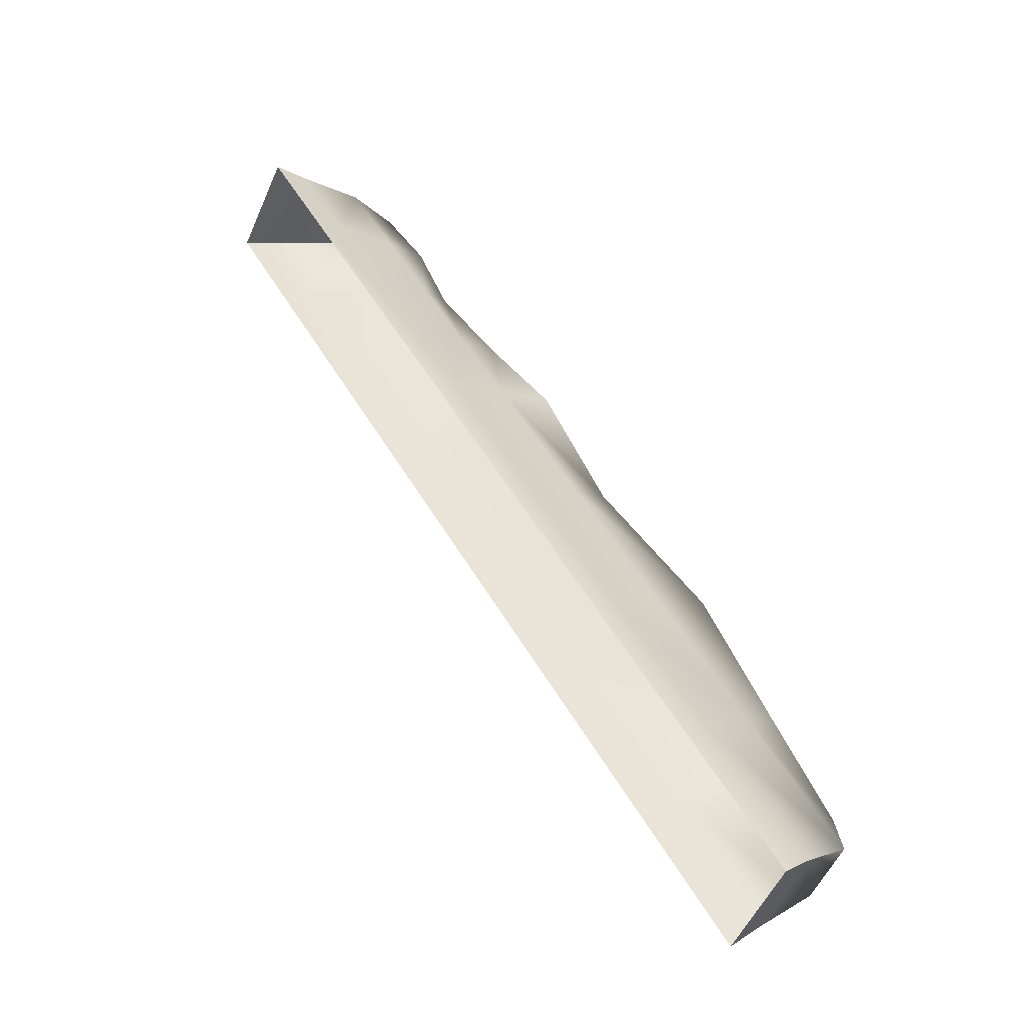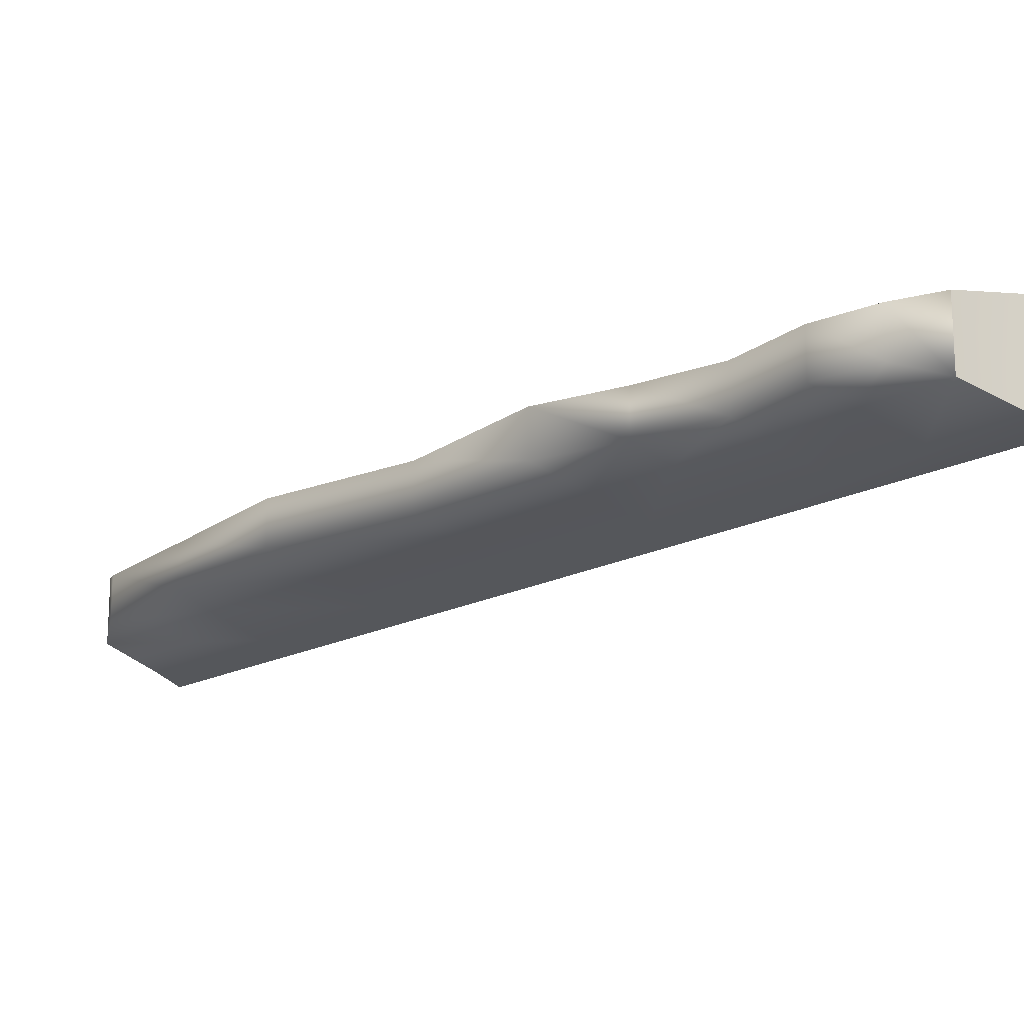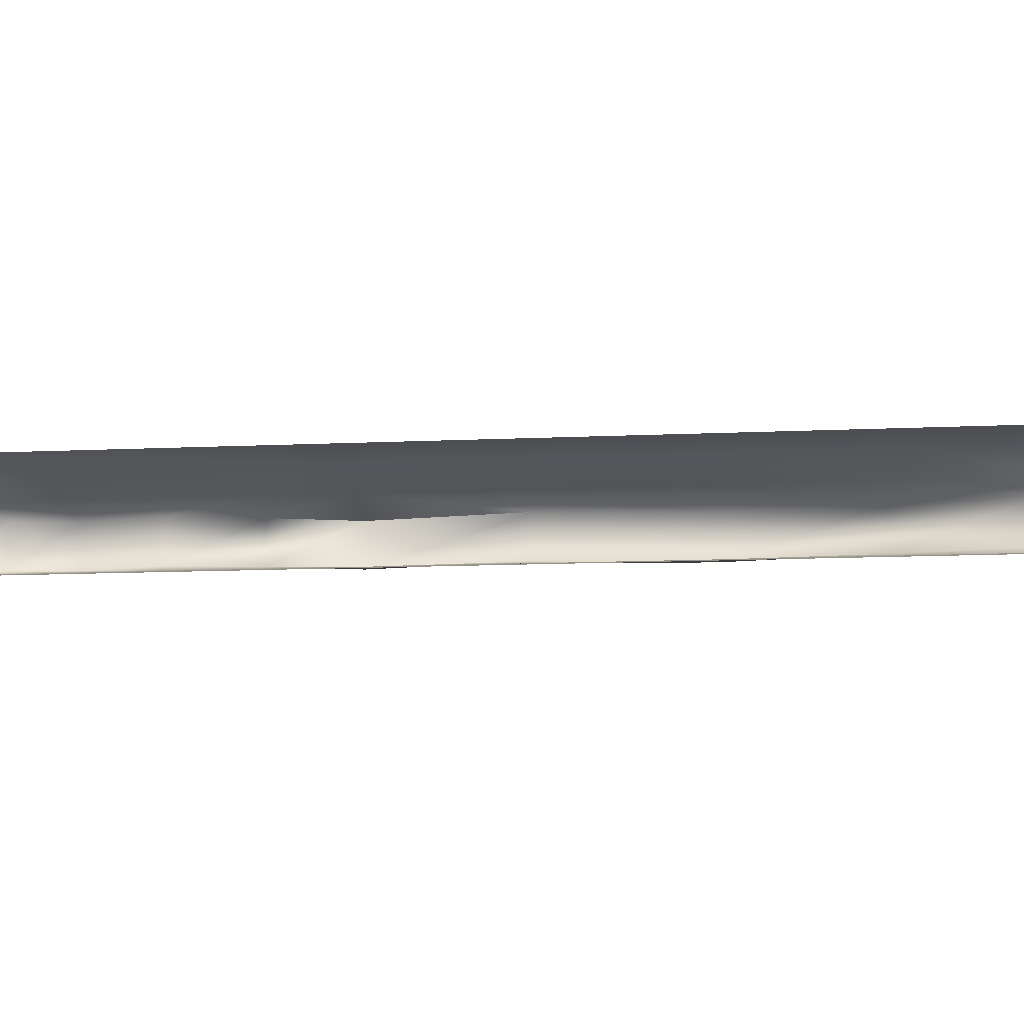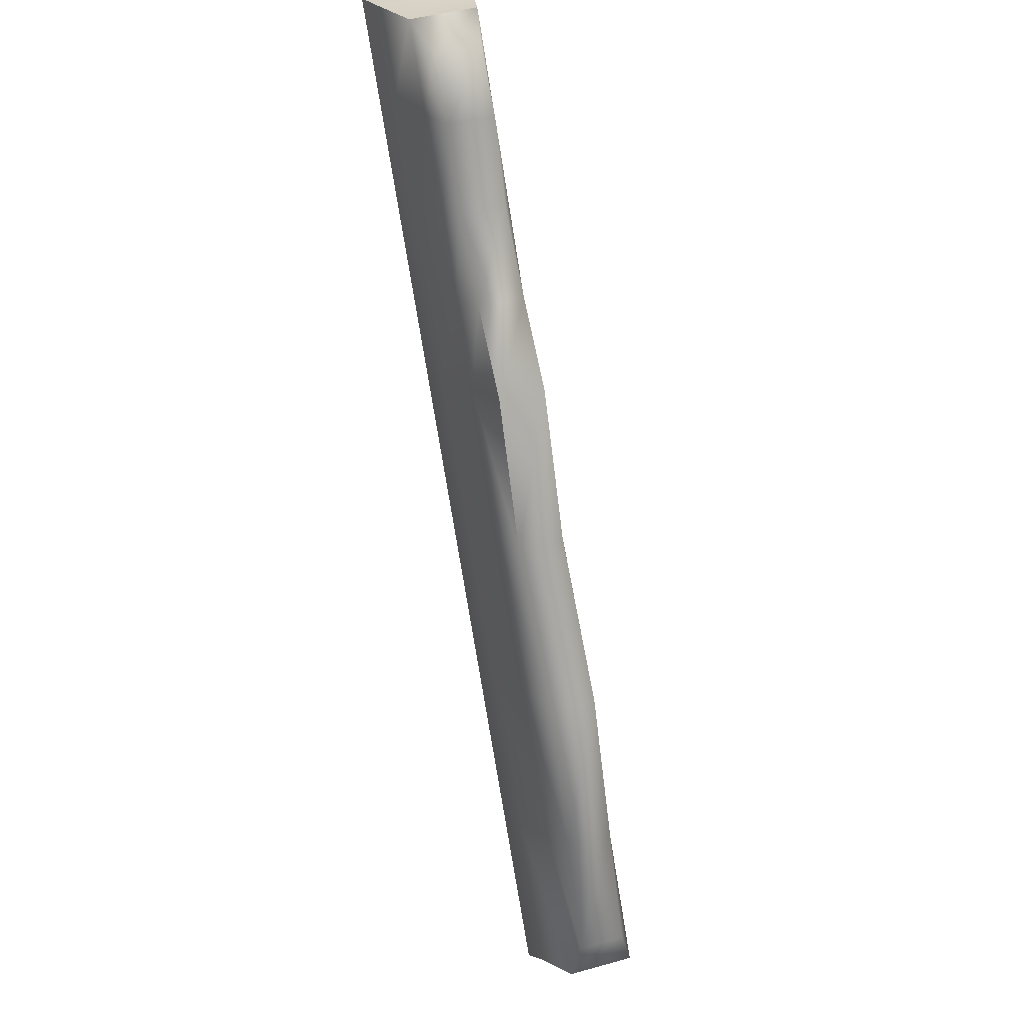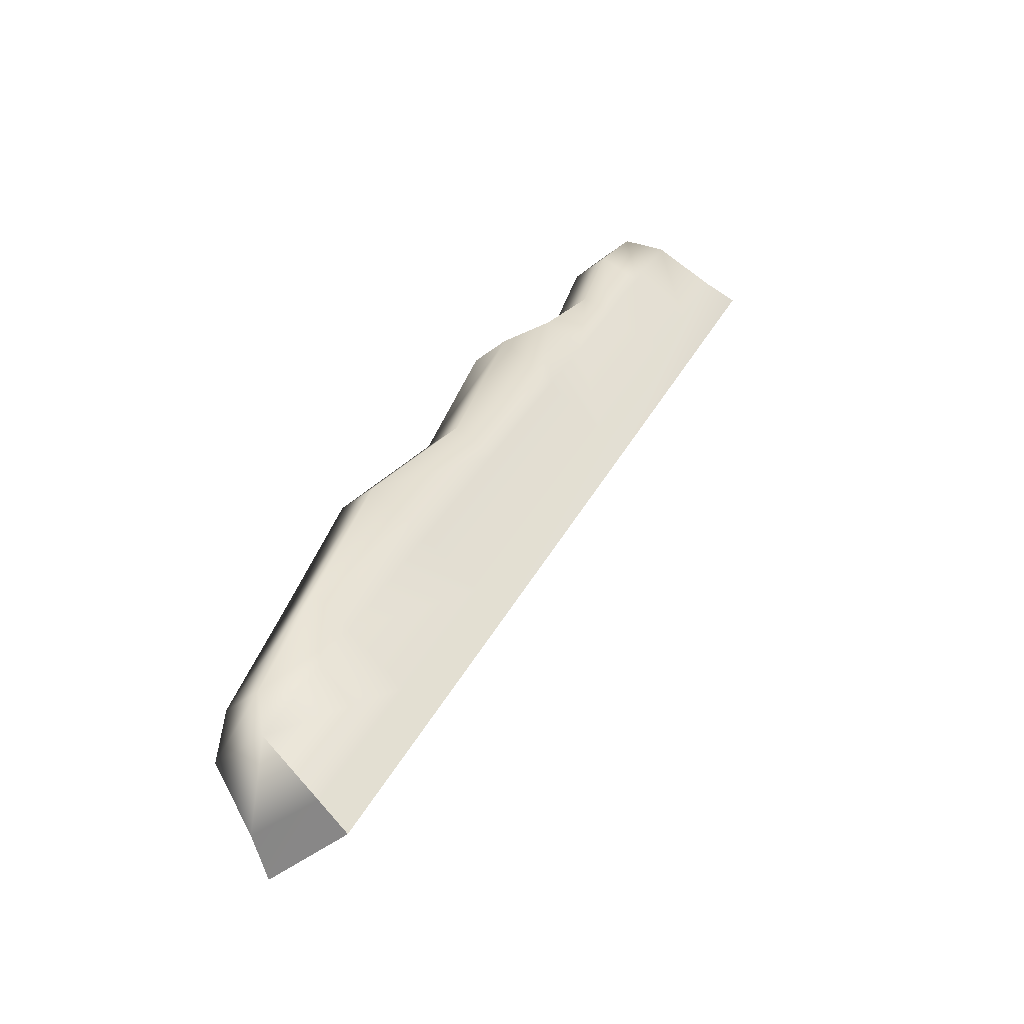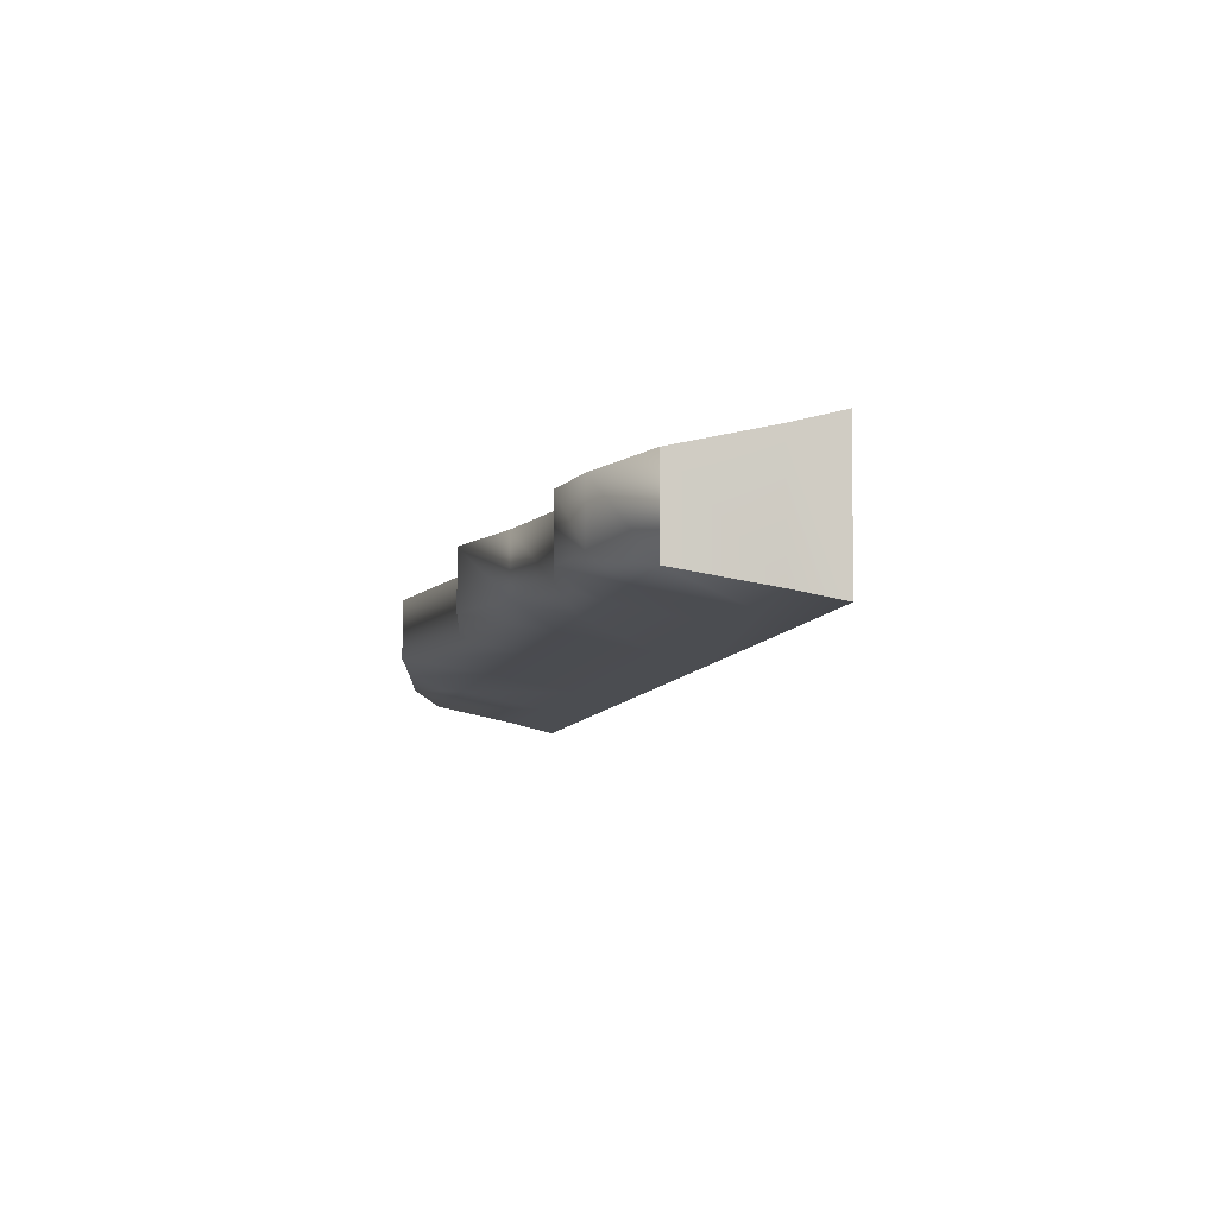
<metadata>
{"format":"obj","ext":"obj","renderer":"f3d","projection":"perspective","resolution":1024,"background":"white","views":[{"elev":-53.3,"azim":157.0,"up":"+Z"},{"elev":-18.2,"azim":-12.9,"up":"+Y"},{"elev":-12.1,"azim":128.0,"up":"+Y"},{"elev":46.8,"azim":-107.5,"up":"+Z"},{"elev":-34.4,"azim":-42.8,"up":"+Z"},{"elev":-6.4,"azim":21.5,"up":"+Y"}]}
</metadata>
<code>
g lair47
v -1479 771.6 -2578
v -1479 746.1 -2578
v -1456 746.1 -2549
v -1456 771.6 -2549
v -1603 771.6 -2778
v -1603 746.1 -2778
v -1567 746.1 -2696
v -1567 771.6 -2696
v -1484 728.3 -2745
v -1372 728.3 -2564
v -1392 732.7 -2558
v -1419 732.7 -2602
v -1446 732.7 -2646
v -1474 732.7 -2691
v -1501 732.7 -2735
v -1372 789.4 -2564
v -1484 789.4 -2746
v -1501 784.9 -2735
v -1474 784.9 -2691
v -1446 784.9 -2646
v -1419 784.9 -2602
v -1392 784.9 -2558
v -1681 789.4 -3067
v -1696 784.9 -3051
v -1648 784.9 -2972
v -1599 784.9 -2893
v -1550 784.9 -2814
v -1681 789.4 -3067
v -1682 728.3 -3065
v -1696 732.7 -3051
v -1696 784.9 -3051
v -1682 728.3 -3065
v -1550 732.7 -2814
v -1599 732.7 -2893
v -1648 732.7 -2972
v -1696 732.7 -3051
v -1508 740.2 -2672
v -1534 740.2 -2715
v -1455 777.5 -2587
v -1429 777.5 -2544
v -1582 777.5 -2792
v -1534 777.5 -2715
v -1726 740.2 -3024
v -1726 777.5 -3024
v -1678 740.2 -2947
v -1530 746.1 -2661
v -1429 740.2 -2544
v -1567 771.6 -2696
v -1726 746.1 -2998
v -1726 771.6 -2998
v -1697 746.1 -2931
v -1482 740.2 -2629
v -1455 740.2 -2587
v -1482 777.5 -2629
v -1508 777.5 -2672
v -1630 777.5 -2870
v -1678 777.5 -2947
v -1630 740.2 -2870
v -1582 740.2 -2792
v -1497 746.1 -2623
v -1497 771.6 -2623
v -1530 771.6 -2661
v -1662 771.6 -2849
v -1697 771.6 -2931
v -1662 746.1 -2849
f 30 28 29
f 28 30 31
f 43 31 30
f 31 43 44
f 32 34 35
f 45 35 34
f 35 45 43
f 49 43 45
f 43 49 44
f 32 35 36
f 43 36 35
f 49 50 44
f 50 49 51
f 45 51 49
f 51 45 58
f 34 58 45
f 58 34 33
f 32 33 34
f 24 17 23
f 17 24 25
f 44 25 24
f 25 44 57
f 50 57 44
f 57 50 64
f 51 64 50
f 64 51 65
f 58 65 51
f 65 58 59
f 33 59 58
f 59 33 15
f 32 15 33
f 15 32 9
f 9 14 15
f 14 9 13
f 17 25 26
f 57 26 25
f 26 57 56
f 64 56 57
f 56 64 63
f 65 63 64
f 63 65 6
f 59 6 65
f 6 59 38
f 15 38 59
f 38 15 37
f 14 37 15
f 37 14 52
f 13 52 14
f 52 13 53
f 12 53 13
f 53 12 47
f 11 47 12
f 10 11 9
f 12 9 11
f 9 12 13
f 17 26 27
f 56 27 26
f 27 56 41
f 63 41 56
f 41 63 5
f 6 5 63
f 5 6 7
f 38 7 6
f 7 38 46
f 37 46 38
f 46 37 60
f 52 60 37
f 60 52 2
f 53 2 52
f 2 53 3
f 47 3 53
f 3 47 4
f 40 4 47
f 5 7 8
f 46 8 7
f 8 46 62
f 60 62 46
f 62 60 61
f 2 61 60
f 61 2 1
f 3 1 2
f 1 3 4
f 17 27 18
f 41 18 27
f 18 41 42
f 5 42 41
f 42 5 48
f 16 17 18
f 61 55 62
f 55 61 54
f 1 54 61
f 54 1 39
f 4 39 1
f 4 40 39
f 21 39 40
f 39 21 20
f 16 20 21
f 20 16 19
f 18 19 16
f 19 18 55
f 42 55 18
f 55 42 62
f 48 62 42
f 54 19 55
f 19 54 20
f 39 20 54
f 40 22 21
f 16 21 22
v -1372 728.3 -2564
v -1372 789.4 -2564
v -1392 784.9 -2558
v -1392 732.7 -2558
v -1429 777.5 -2544
v -1429 740.2 -2544
f 68 66 67
f 66 68 69
f 70 69 68
f 69 70 71

</code>
